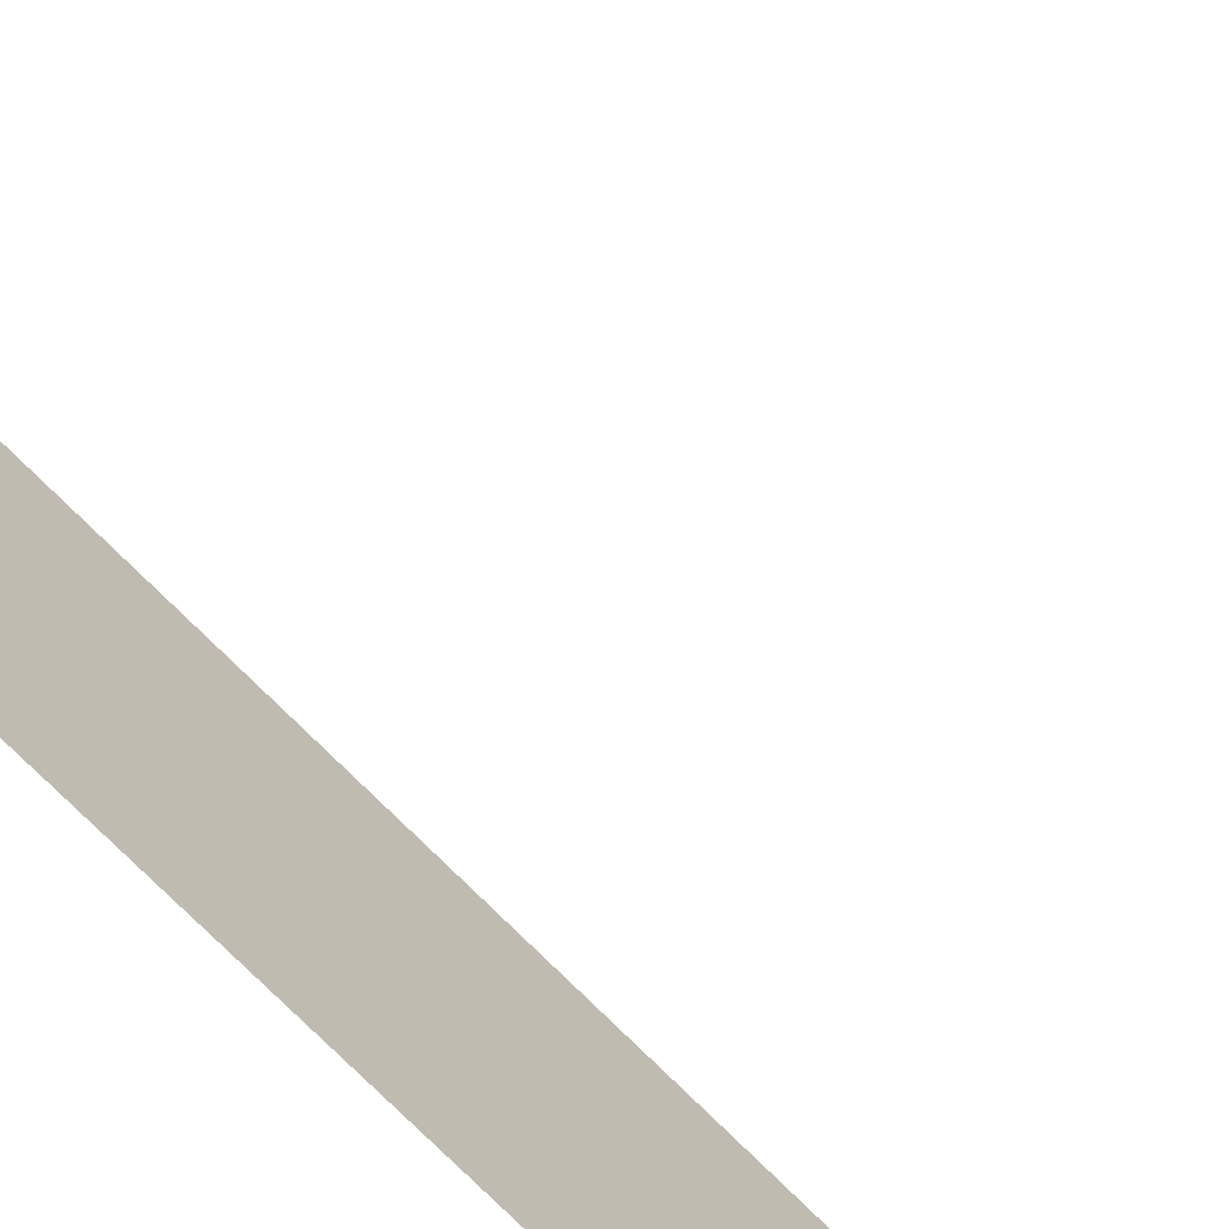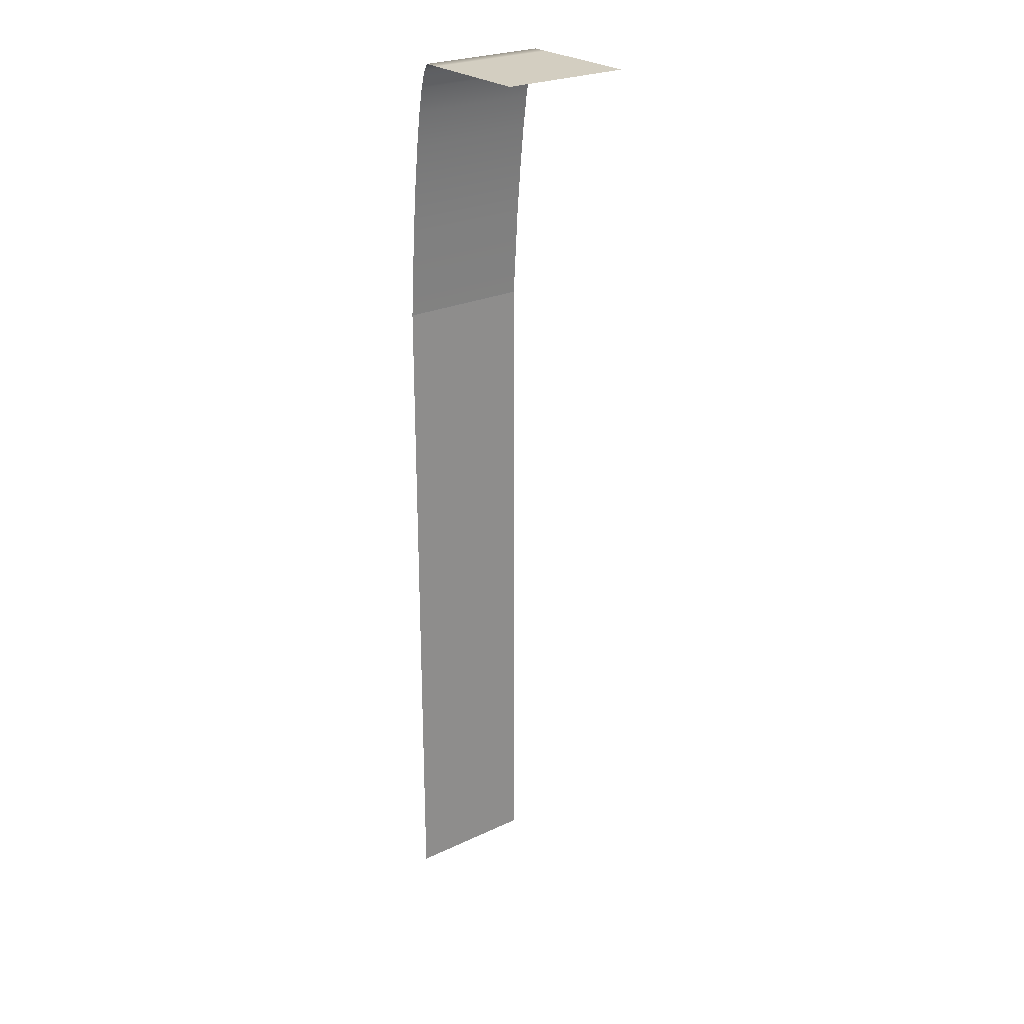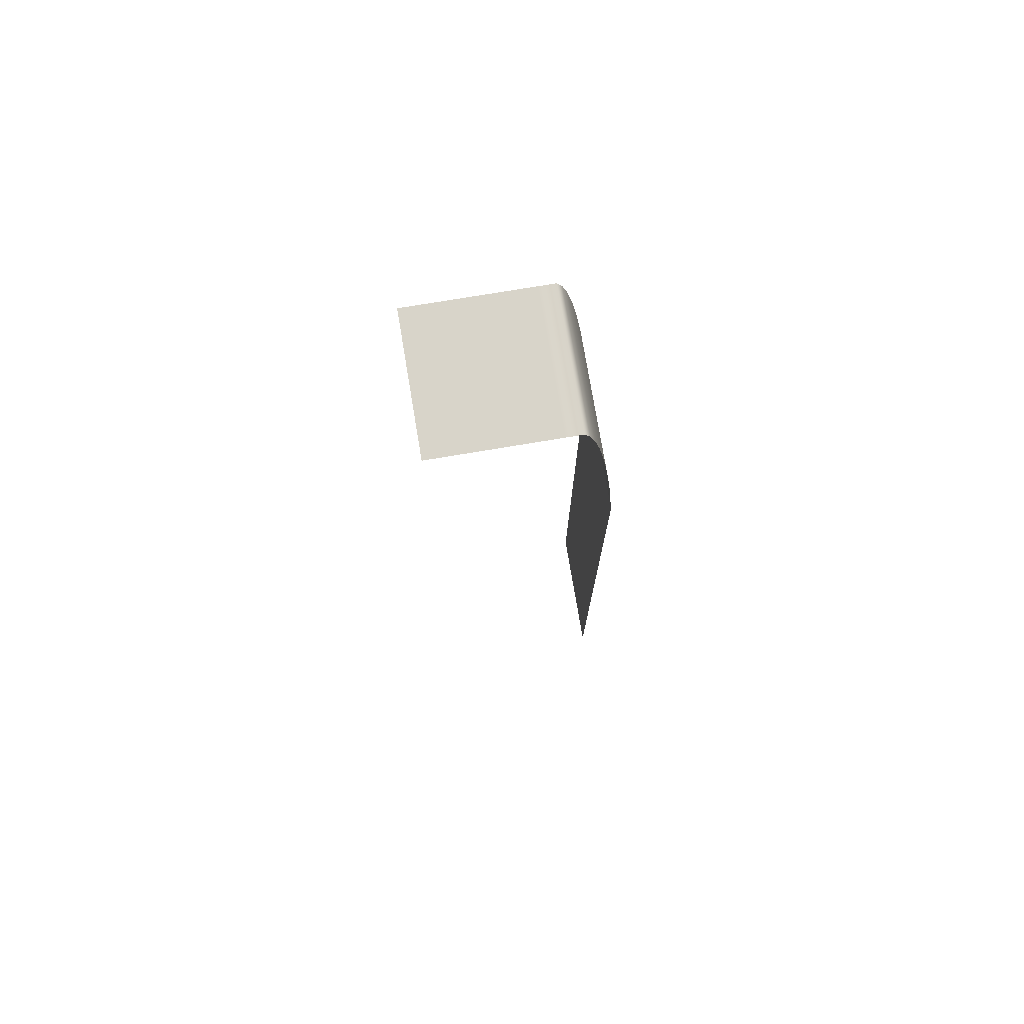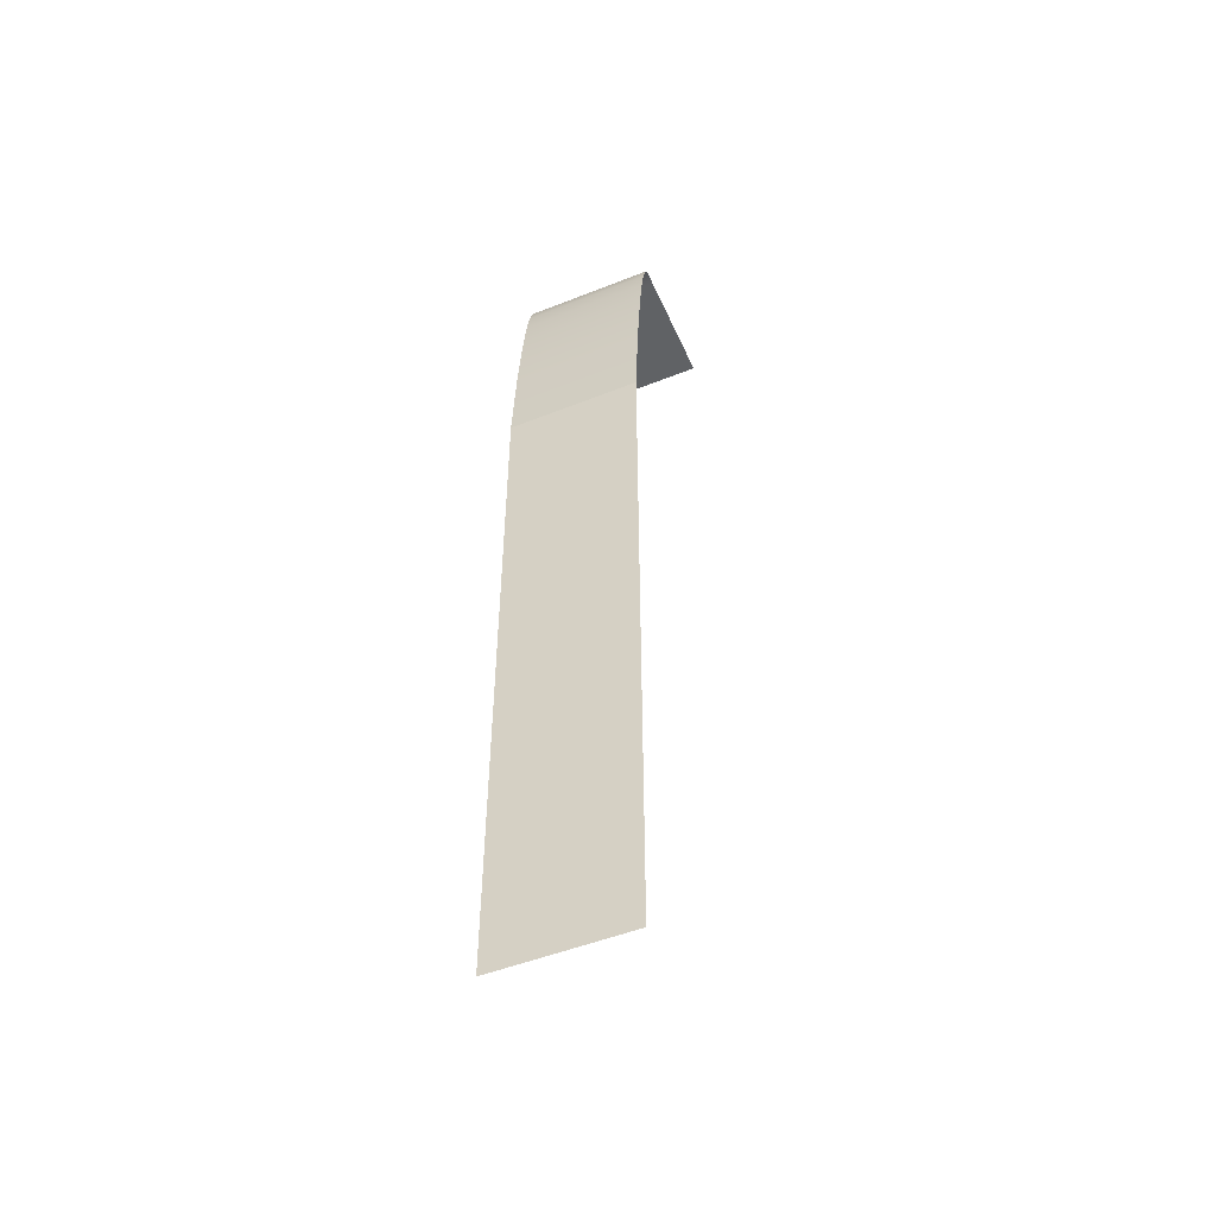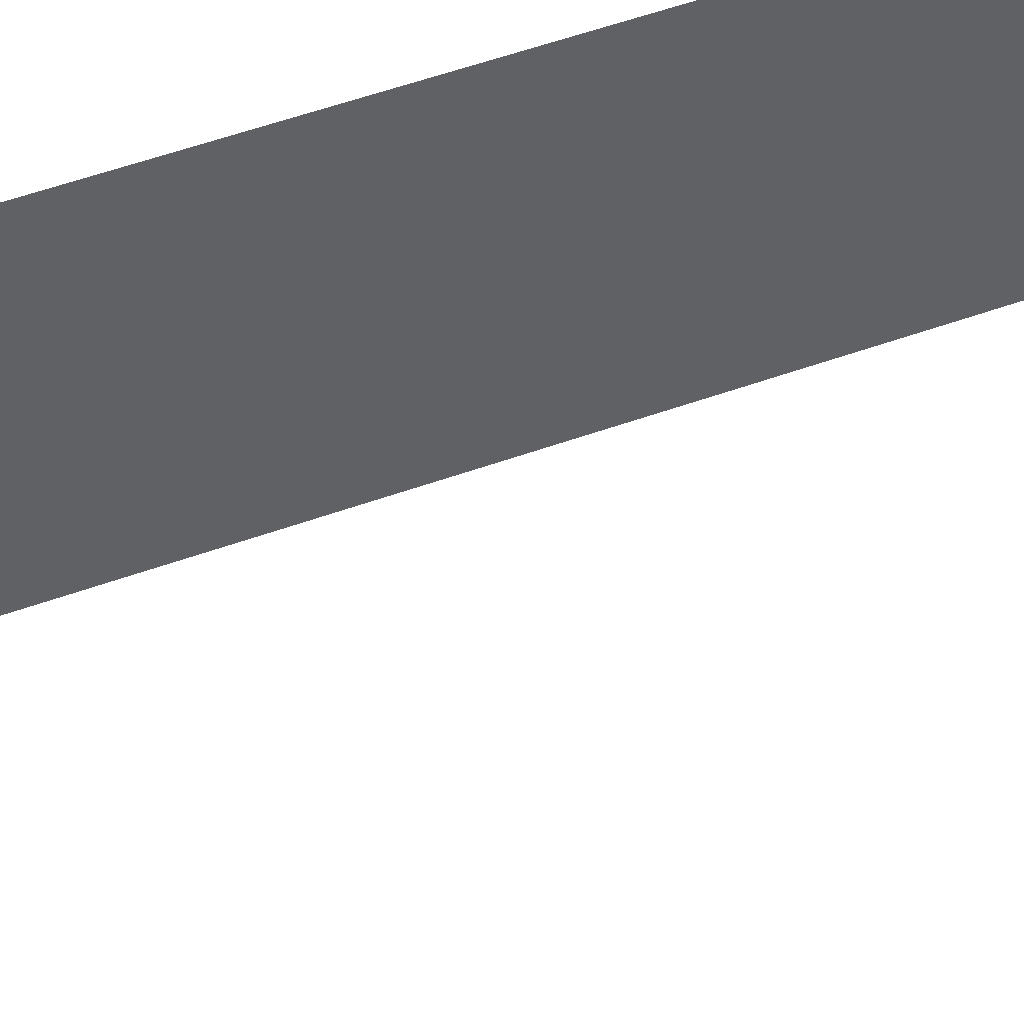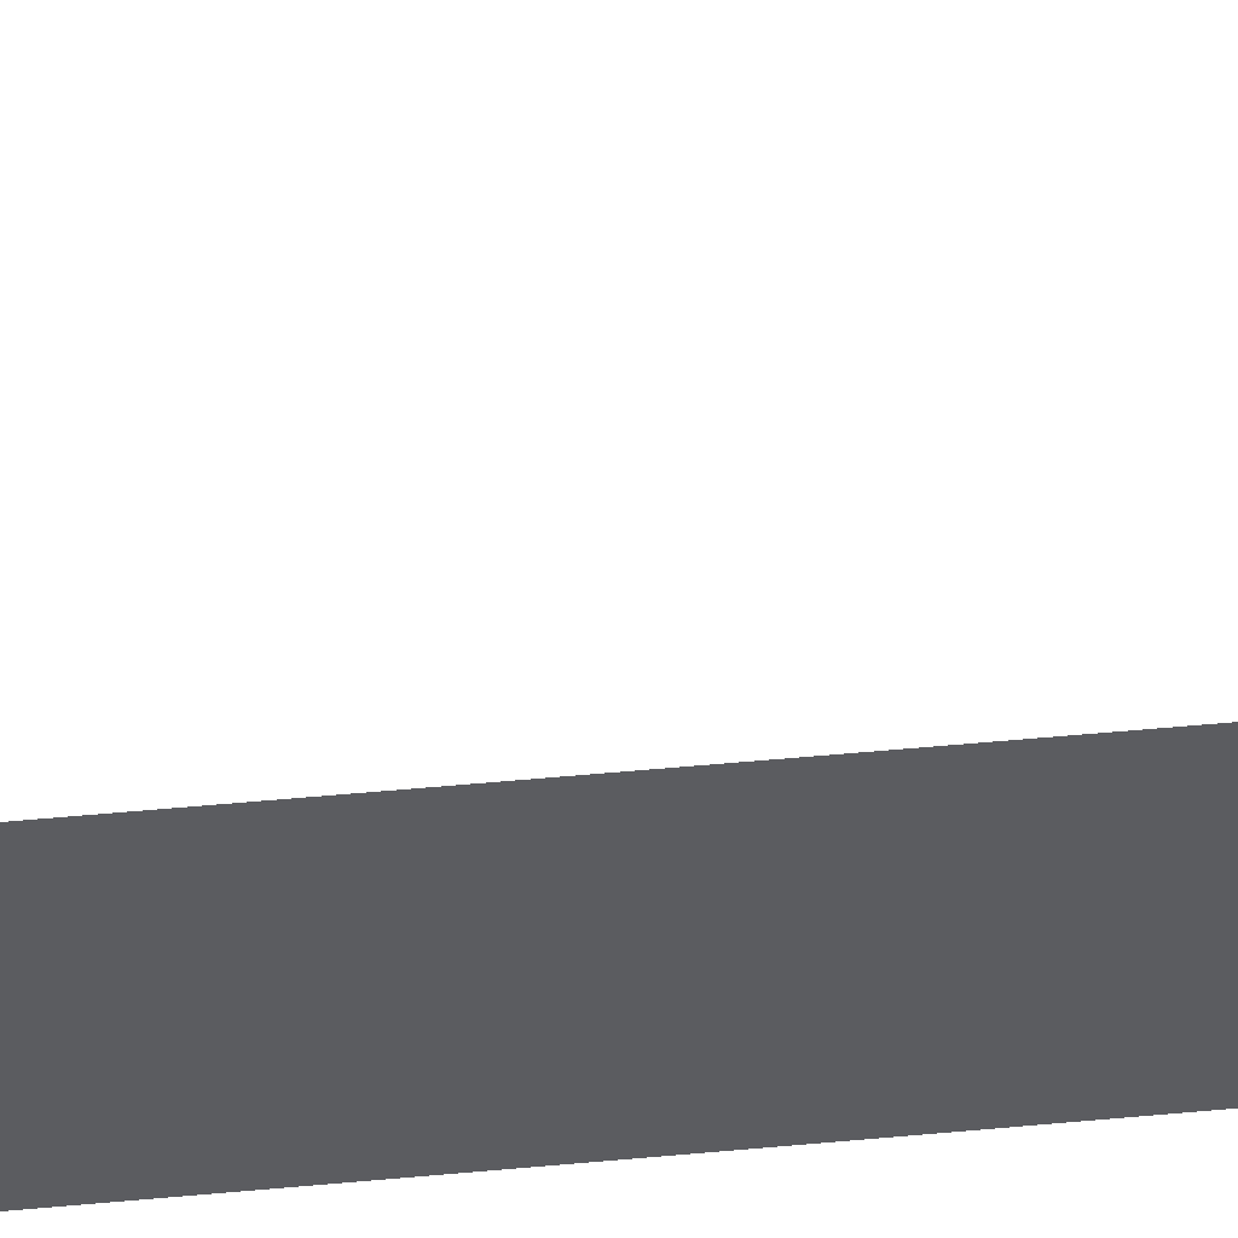
<metadata>
{"format":"obj","ext":"obj","renderer":"f3d","projection":"perspective","resolution":1024,"background":"white","views":[{"elev":-66.7,"azim":-136.5,"up":"+Z"},{"elev":25.3,"azim":-126.9,"up":"+Y"},{"elev":75.7,"azim":-9.5,"up":"+Y"},{"elev":-50.5,"azim":113.5,"up":"+Y"},{"elev":42.2,"azim":-114.8,"up":"+Z"},{"elev":53.3,"azim":84.3,"up":"+Z"}]}
</metadata>
<code>
g pb_Mesh-781486
v 1.1 0 -2
v 1.1 0 -1
v 0.6 0 -2
v 0.6 0 -1
v 1.1 0 0
v 0.6 0 0
v 1.1 0 1
v 0.6 0 1
v 1.1 0 2
v 0.6 0 2
v -2.929 1.341e-07 -2
v -2.929 1.341e-07 -1
v -2.929 1.341e-07 -2.384e-06
v -2.929 1.341e-07 1
v -2.929 1.341e-07 2
v 1.25 -0.25 1
v 1.1 0 2
v 1.1 0 1
v 1.25 -0.25 2
v 1.25 -0.25 0
v 1.1 0 0
v 1.25 -0.25 -1
v 1.1 0 -1
v 1.25 -0.25 -2
v 1.1 0 -2
v 1.4 -0.75 1
v 1.4 -0.75 2
v 1.4 -0.75 0
v 1.4 -0.75 -1
v 1.4 -0.75 -2
v 1.55 -1.5 1
v 1.55 -1.5 2
v 1.55 -1.5 0
v 1.55 -1.5 -1
v 1.55 -1.5 -2
v 1.7 -2.5 1
v 1.7 -2.5 2
v 1.7 -2.5 0
v 1.7 -2.5 -1
v 1.7 -2.5 -2
v 1.85 -3.75 1
v 1.85 -3.75 2
v 1.85 -3.75 0
v 1.85 -3.75 -1
v 1.85 -3.75 -2
v 2 -5.25 1
v 2 -5.25 2
v 2 -5.25 0
v 2 -5.25 -1
v 2 -5.25 -2
v 2.2 -8 1
v 2.2 -8 2
v 2.2 -8 0
v 2.2 -8 -1
v 2.2 -8 -2
v 2.2 -28.9 -2
v 2.2 -8 -1
v 2.2 -8 -2
v 2.2 -28.9 -1
v 2.2 -8 0
v 2.2 -28.9 -6.111e-07
v 2.2 -8 1
v 2.2 -28.9 1
v 2.2 -8 2
v 2.2 -28.9 2
g pb_Mesh-781486_0
f 3 2 1
f 3 4 2
f 4 5 2
f 4 6 5
f 6 7 5
f 6 8 7
f 8 9 7
f 8 10 9
f 11 4 3
f 11 12 4
f 12 6 4
f 12 13 6
f 13 8 6
f 13 14 8
f 14 10 8
f 14 15 10
f 18 17 16
f 17 19 16
f 21 18 20
f 18 16 20
f 23 21 22
f 21 20 22
f 25 23 24
f 23 22 24
f 16 19 26
f 19 27 26
f 20 16 28
f 16 26 28
f 22 20 29
f 20 28 29
f 24 22 30
f 22 29 30
f 26 27 31
f 27 32 31
f 28 26 33
f 26 31 33
f 29 28 34
f 28 33 34
f 30 29 35
f 29 34 35
f 31 32 36
f 32 37 36
f 33 31 38
f 31 36 38
f 34 33 39
f 33 38 39
f 35 34 40
f 34 39 40
f 36 37 41
f 37 42 41
f 38 36 43
f 36 41 43
f 39 38 44
f 38 43 44
f 40 39 45
f 39 44 45
f 41 42 46
f 42 47 46
f 43 41 48
f 41 46 48
f 44 43 49
f 43 48 49
f 45 44 50
f 44 49 50
f 46 47 51
f 47 52 51
f 48 46 53
f 46 51 53
f 49 48 54
f 48 53 54
f 50 49 55
f 49 54 55
f 58 57 56
f 57 59 56
f 57 60 59
f 60 61 59
f 60 62 61
f 62 63 61
f 62 64 63
f 64 65 63

</code>
